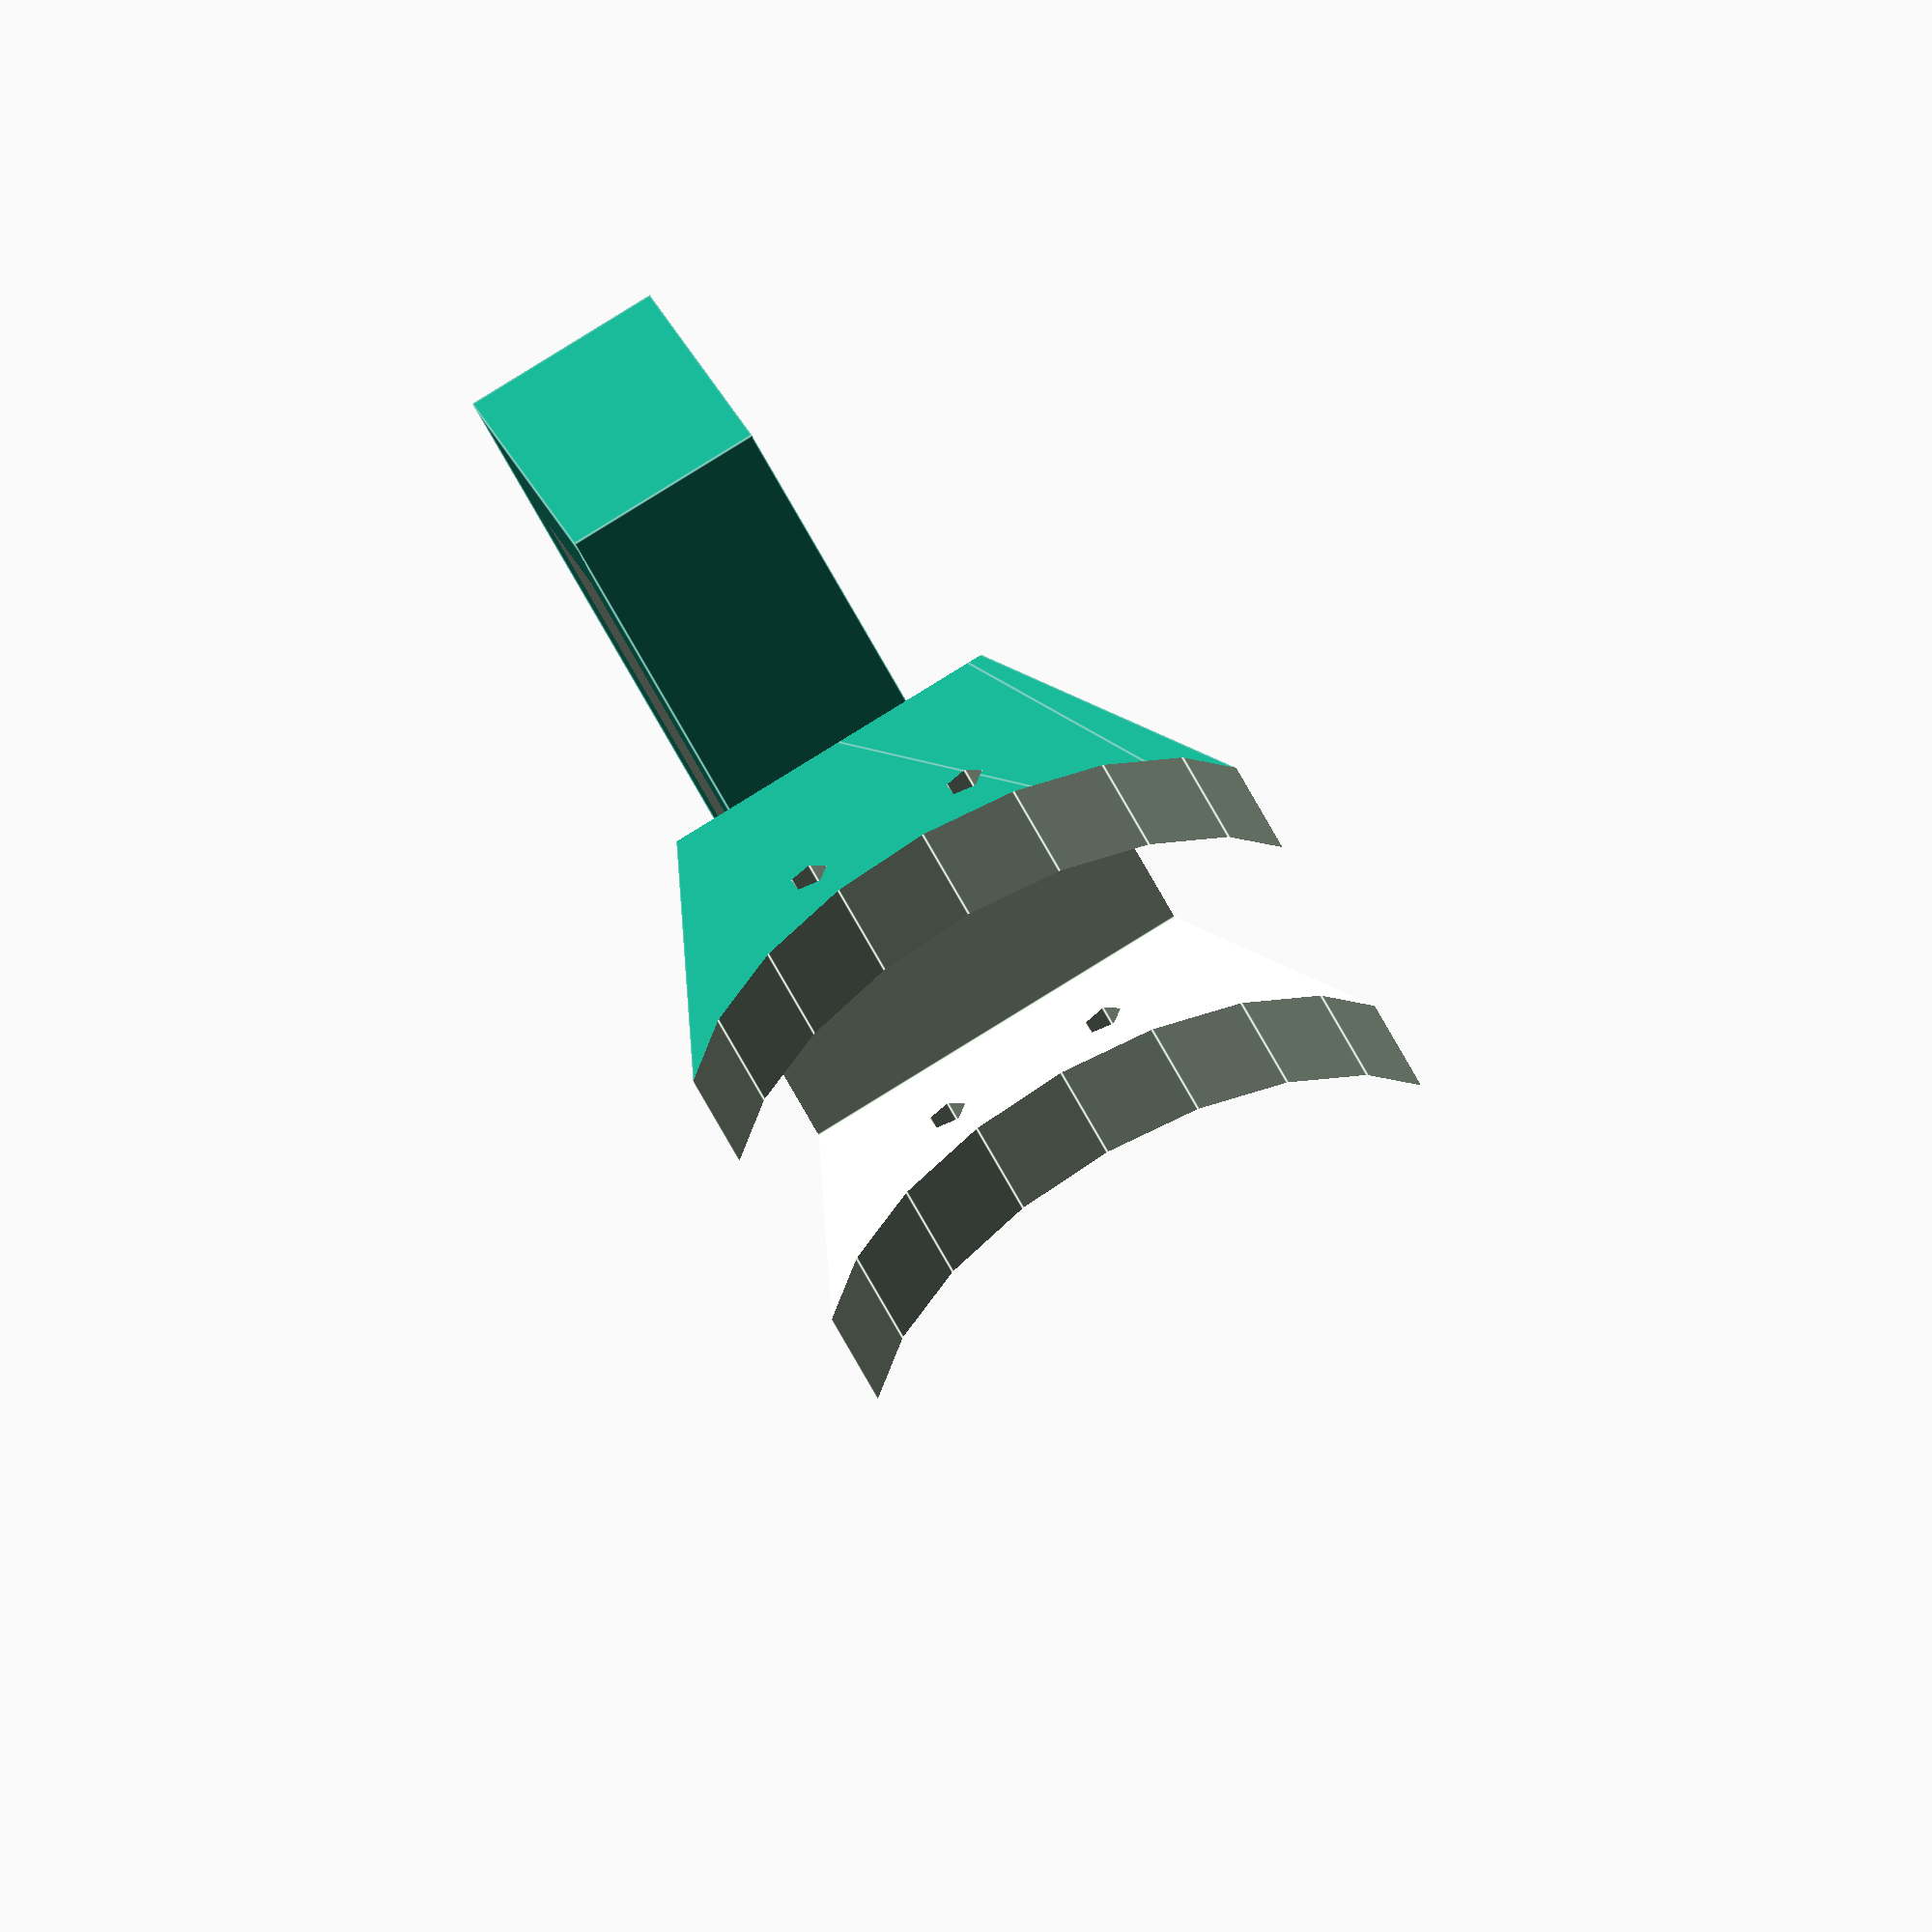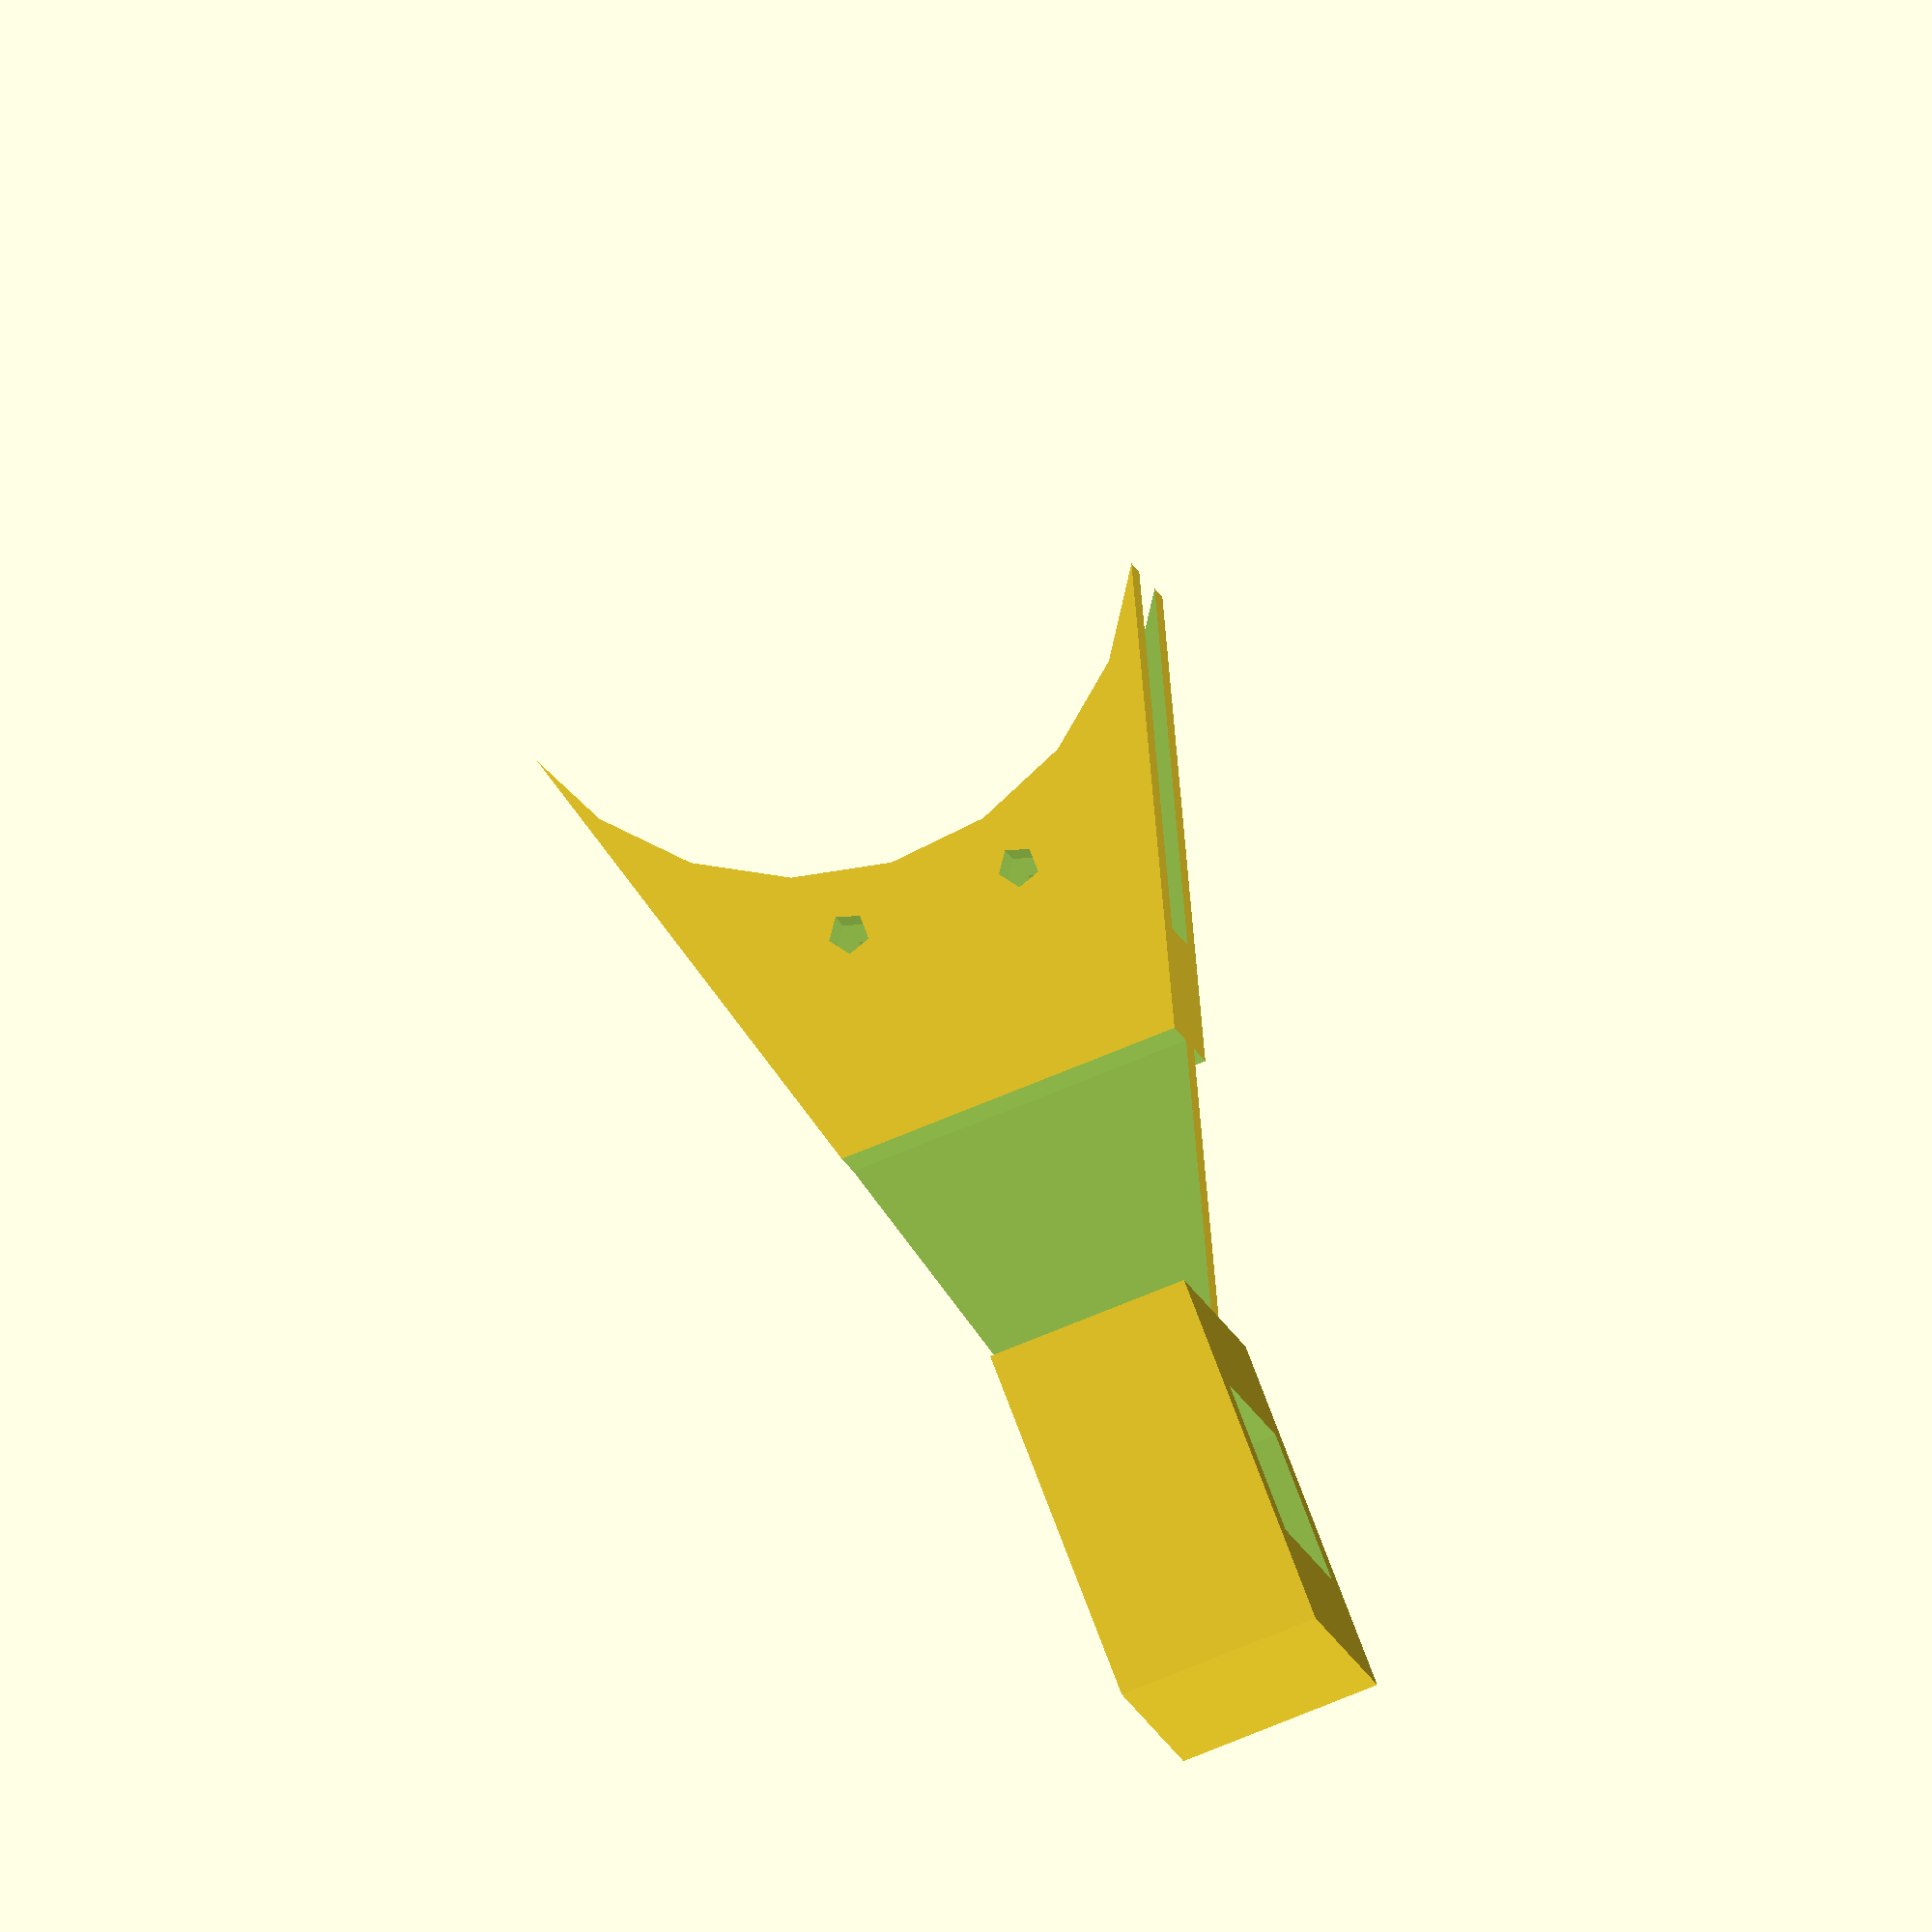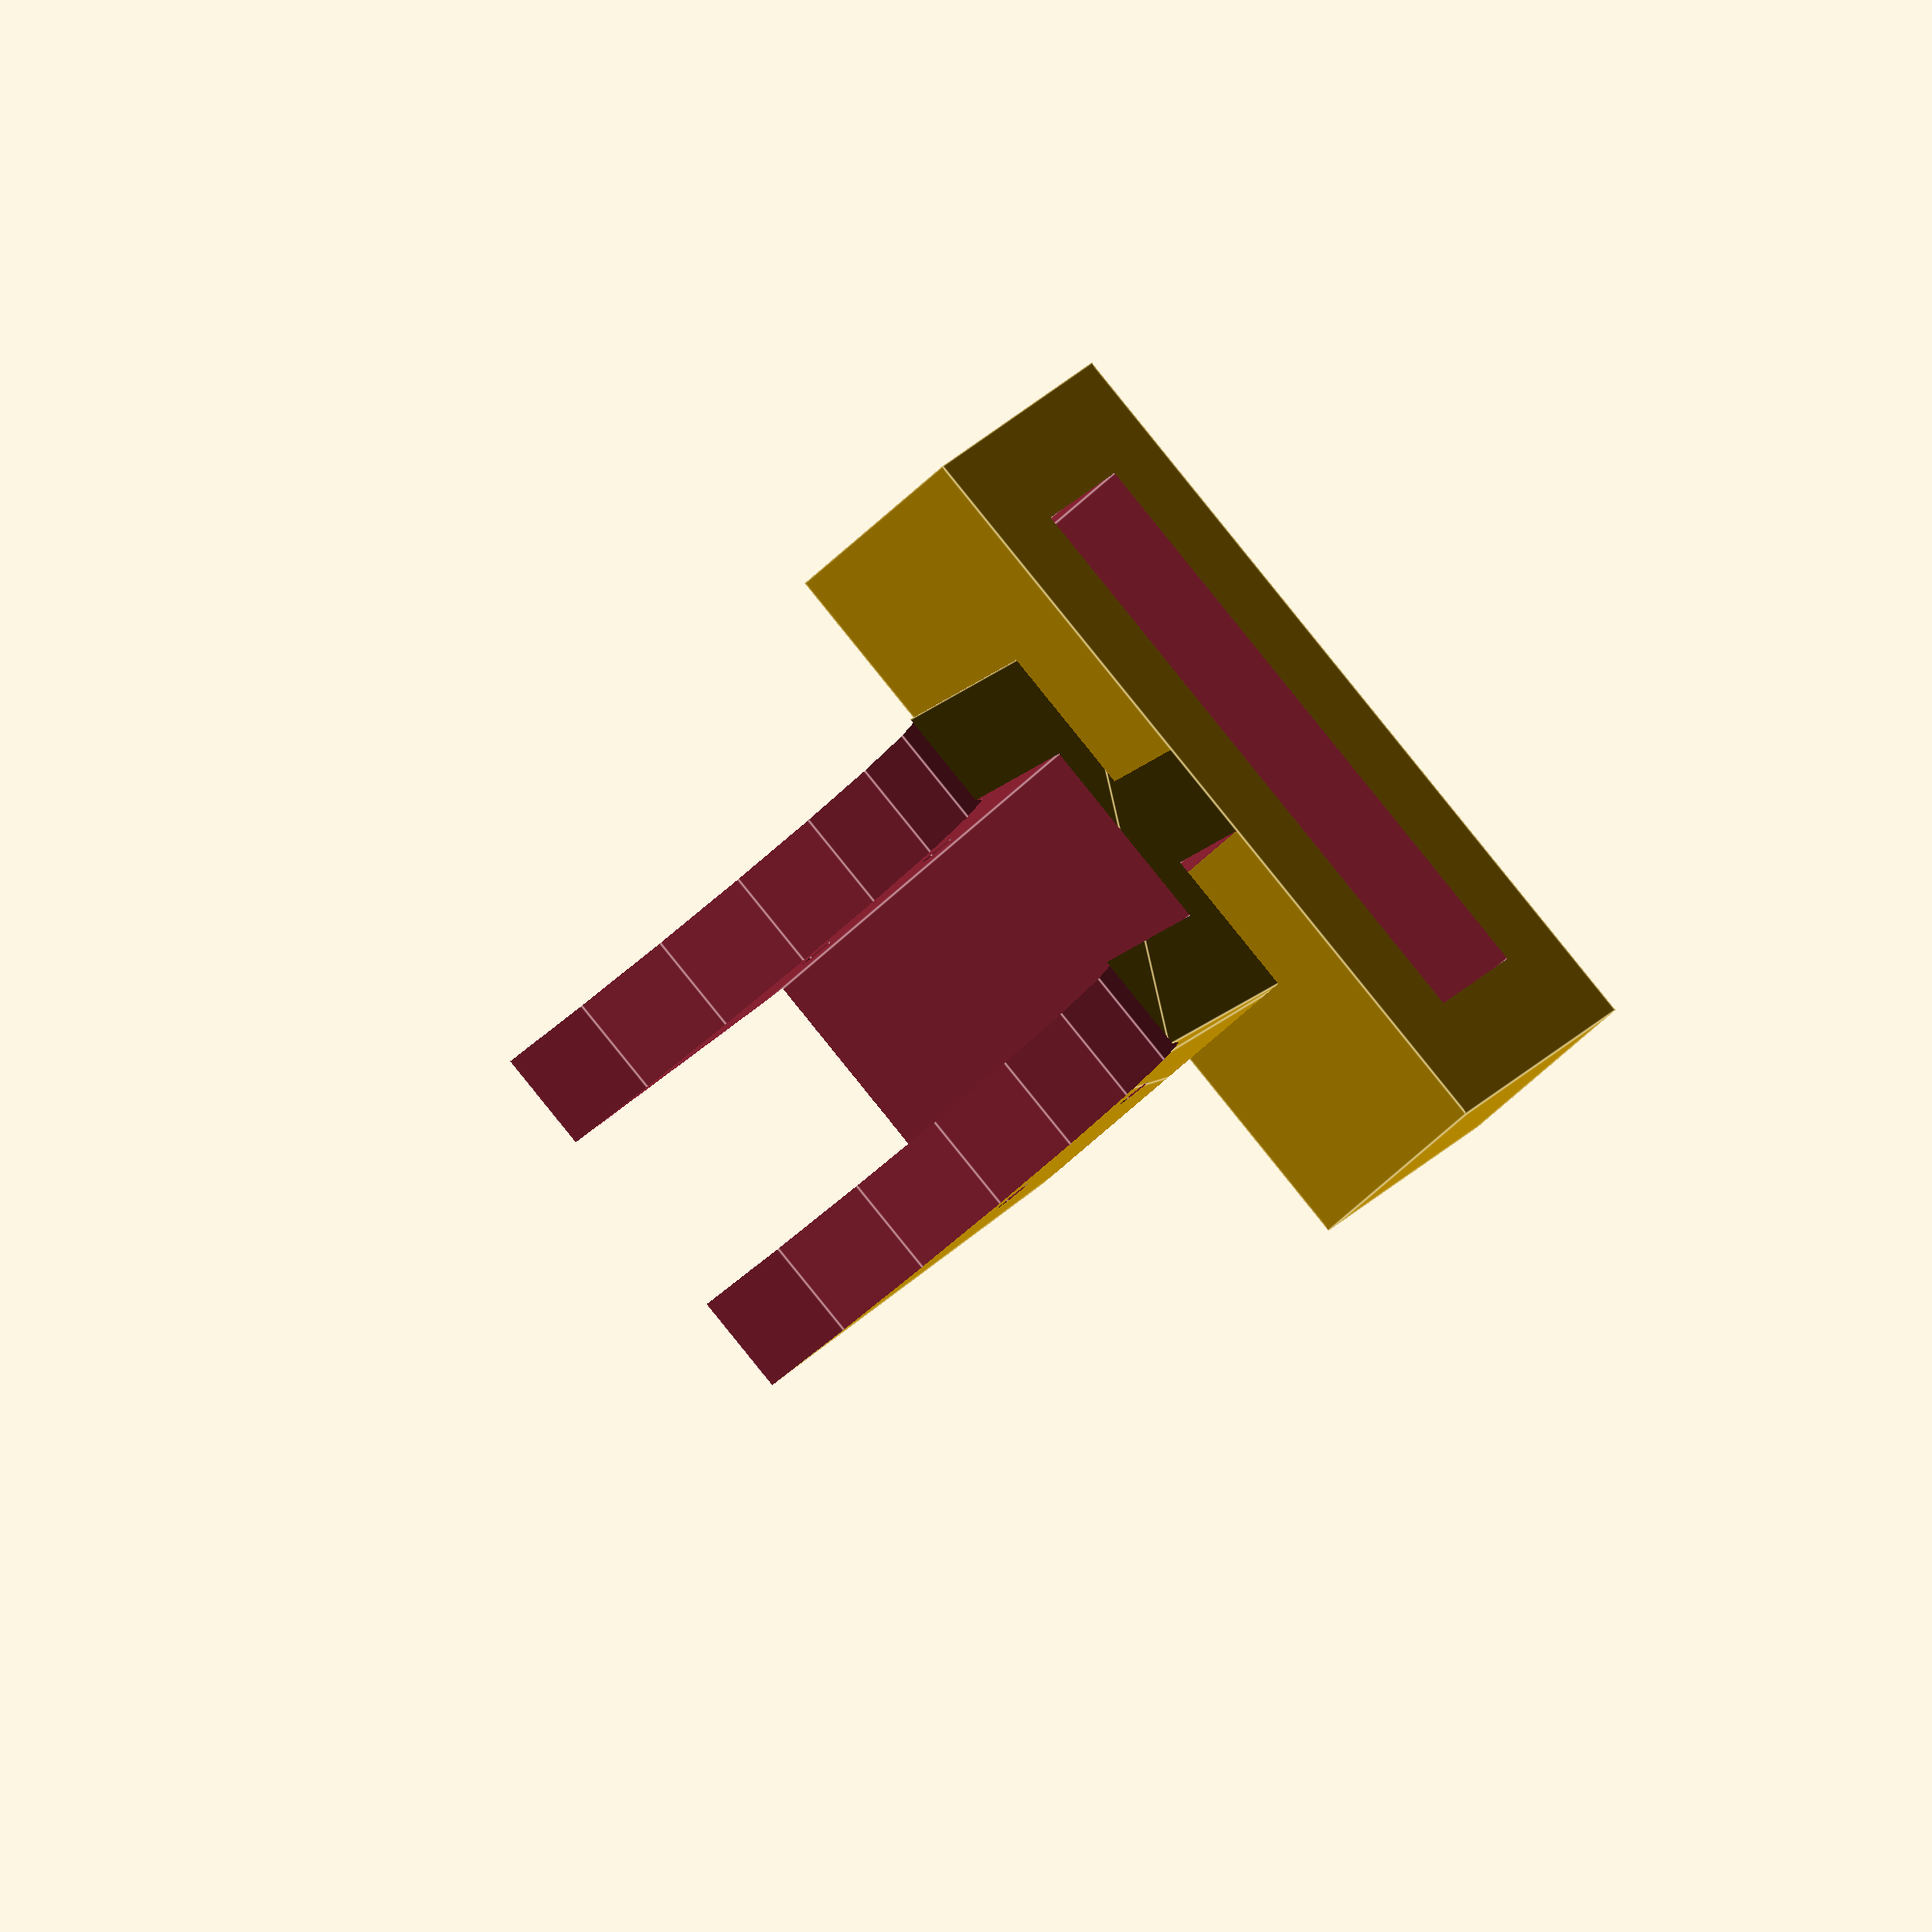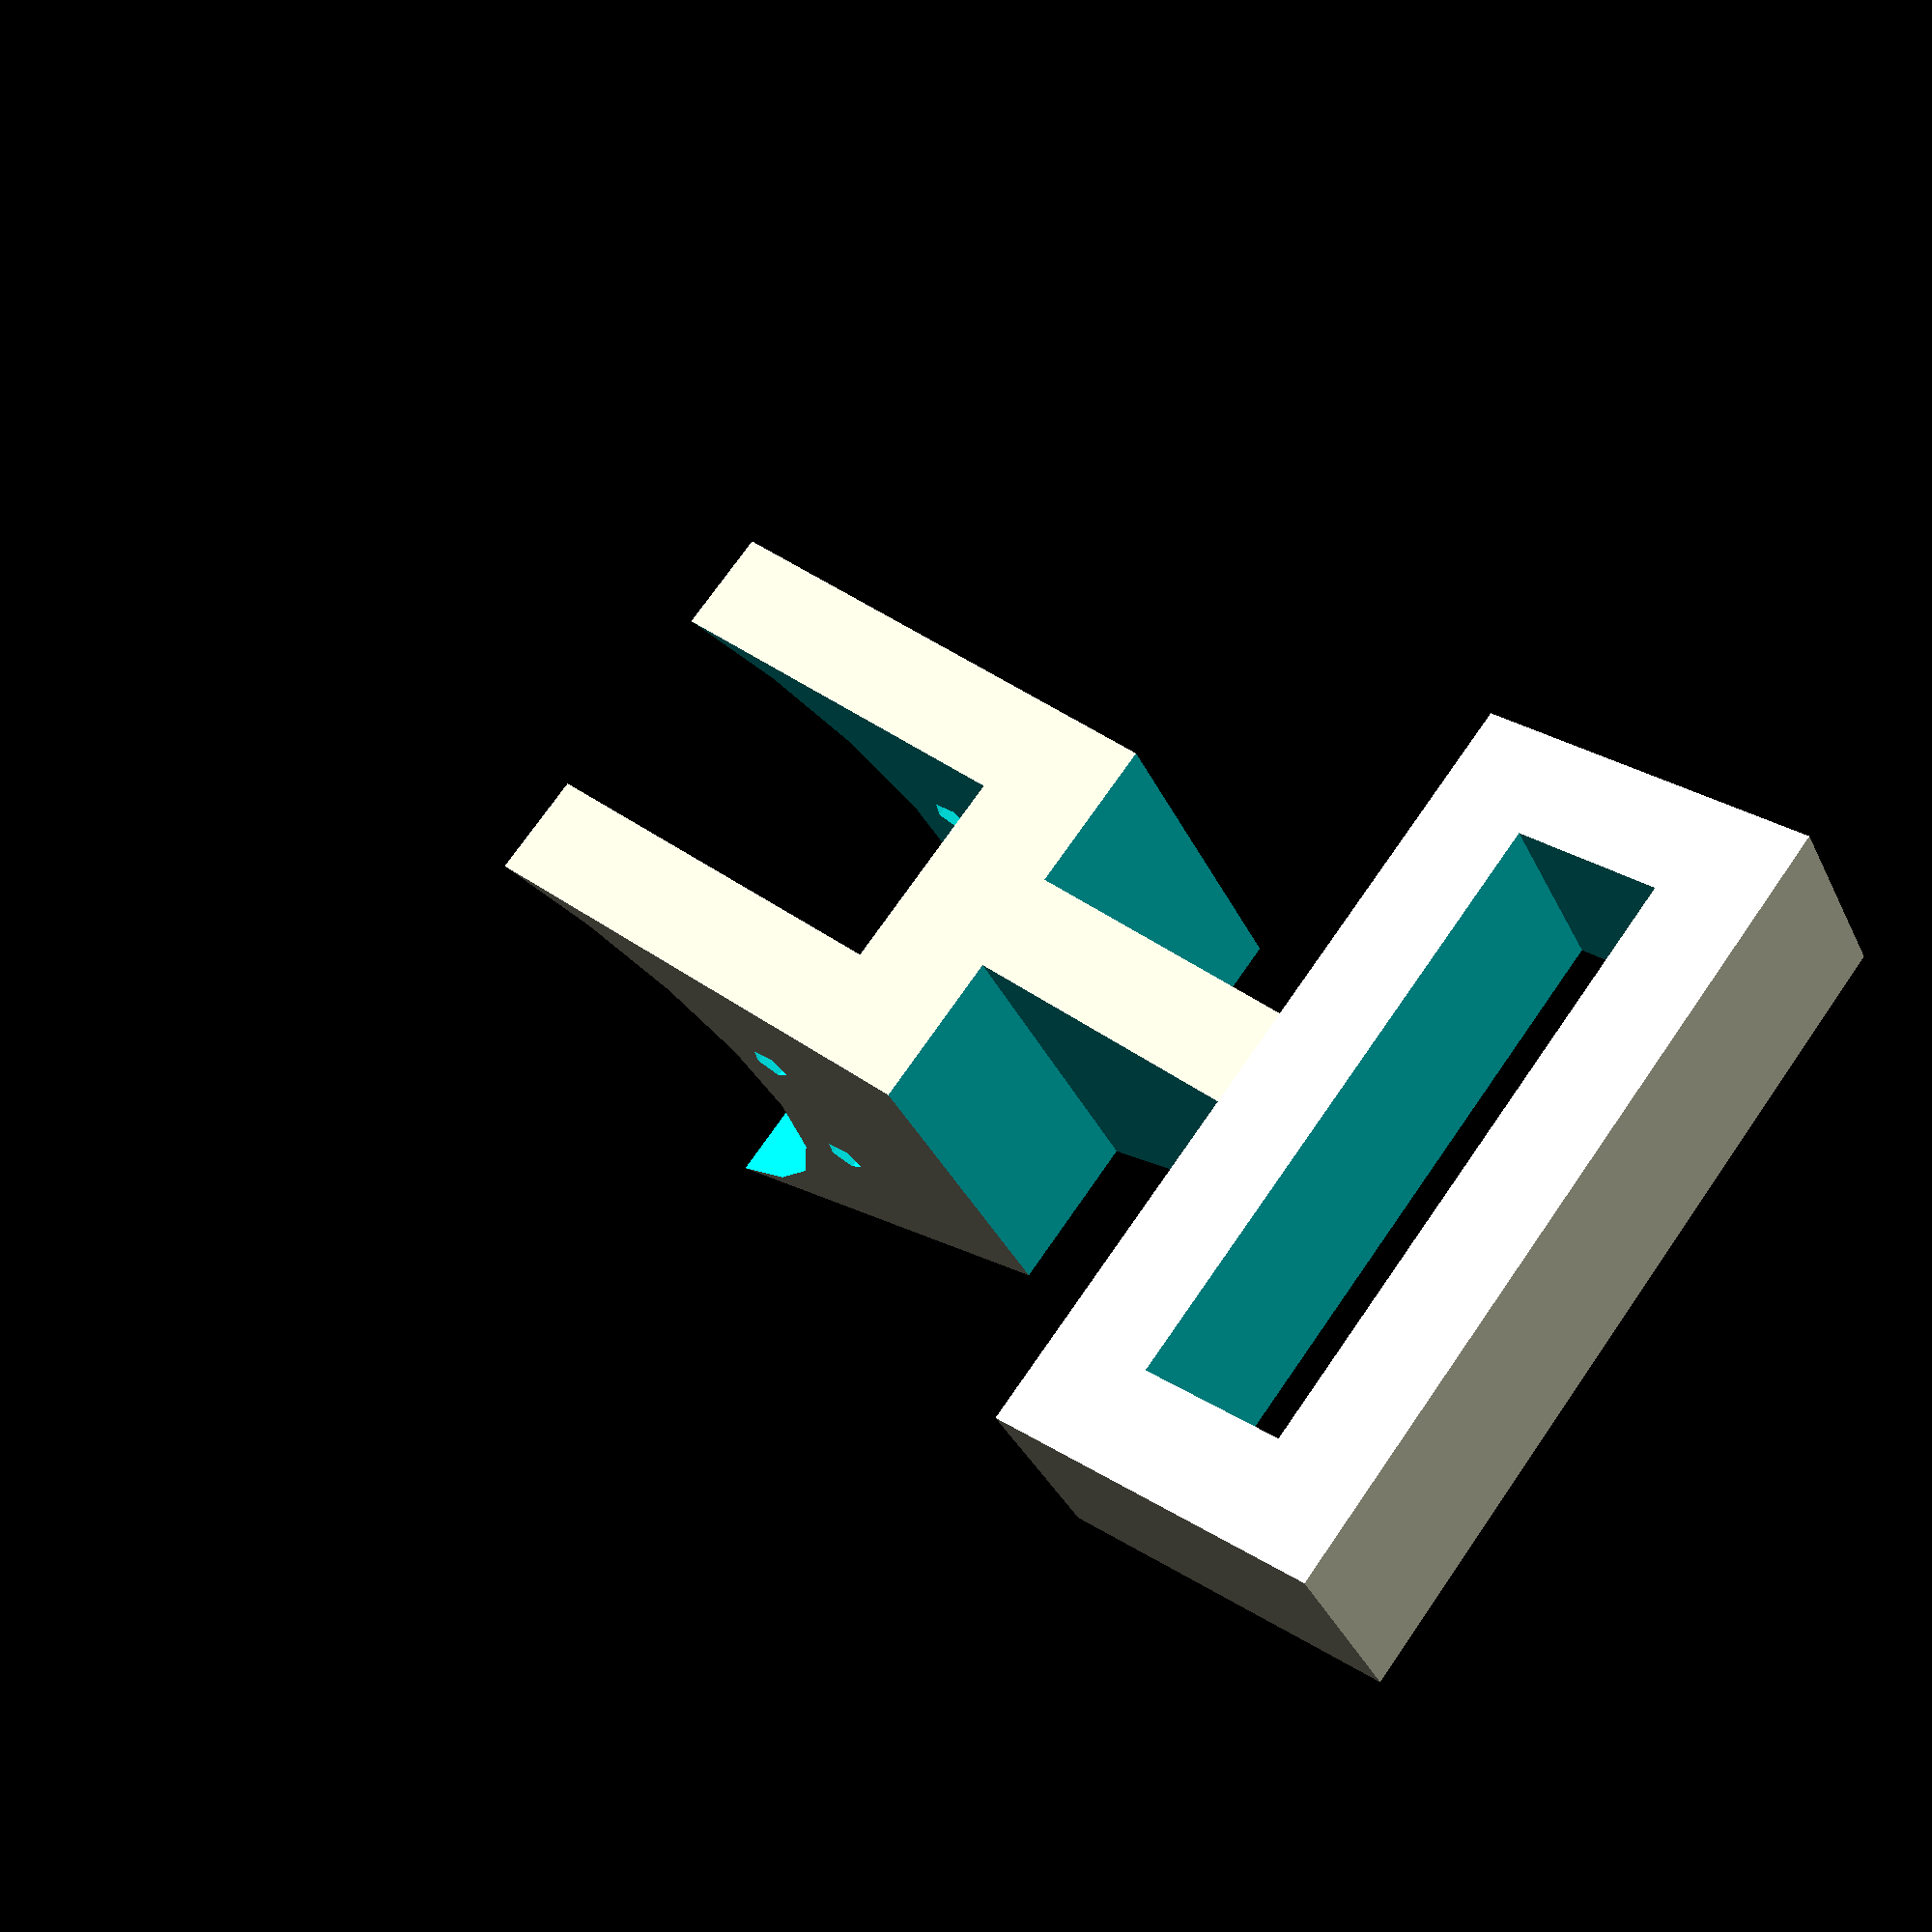
<openscad>



RZ=13;  //  base cyl dist (12 ; but there are some glue)
ATT_DIST=10;  //  attach dist from base
ATT_V=4;      // attach vertical thickness
ATT_H=2;      // attach horizontal thickness
HOLE_DIST=3.5;
HOLE_Y=1;
HOLE_D=.8;

W=2;

AS_U=12;        //  attachment hole size
AS_V=3;

HOLDER_THICKNESS=4; // remaining holder thickness
HOLDER_Y=3;         // remaining holder

difference() {

    //holder base
    rotate(90,[0,1,0])
    scale([1,1,HOLDER_THICKNESS+2*ATT_H])
    difference(){
        hull(){
            translate([0,ATT_DIST-1/2,0])
            cube([ATT_V,1,1],center=true);
            translate([0,-RZ/2,0])
            cylinder(d=RZ,h=1,center=true);
        }
        translate([0,-RZ/2,0])
        cylinder(d=RZ+.1,h=100,center=true);
        
        translate([HOLE_DIST/2,HOLE_Y,0])
        cylinder(d=HOLE_D,h=100,center=true);
        translate([-HOLE_DIST/2,HOLE_Y,0])
        cylinder(d=HOLE_D,h=100,center=true);
    }

    translate([0,-50+HOLDER_Y,0])
    cube([HOLDER_THICKNESS,100,100],center=true);
    
    translate([ATT_H/2+50,HOLDER_Y+W+50,0])
    cube([100,100,100],center=true);
    translate([-(ATT_H/2+50),HOLDER_Y+W+50,0])
    cube([100,100,100],center=true);
}


translate([0,ATT_DIST+AS_V/2+W,0]){
        difference() {
            cube([AS_U+2*W,AS_V+2*W,ATT_V],center=true);
            cube([AS_U,AS_V,ATT_V*3],center=true);
        }
    
}

</openscad>
<views>
elev=274.7 azim=212.3 roll=58.4 proj=o view=edges
elev=83.8 azim=101.6 roll=291.6 proj=o view=wireframe
elev=48.5 azim=326.9 roll=138.6 proj=o view=edges
elev=214.4 azim=307.9 roll=157.7 proj=p view=solid
</views>
